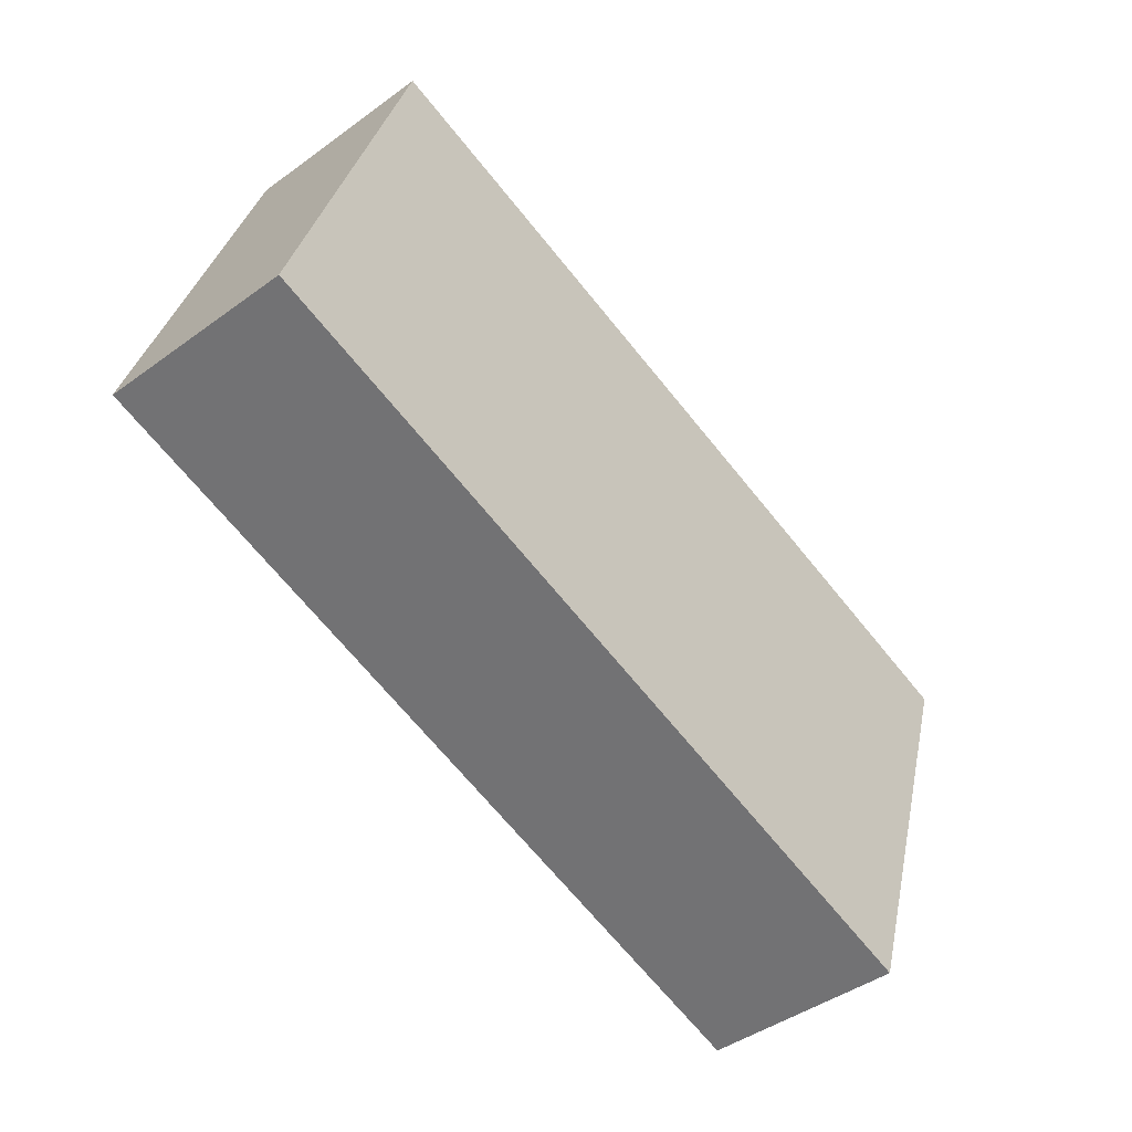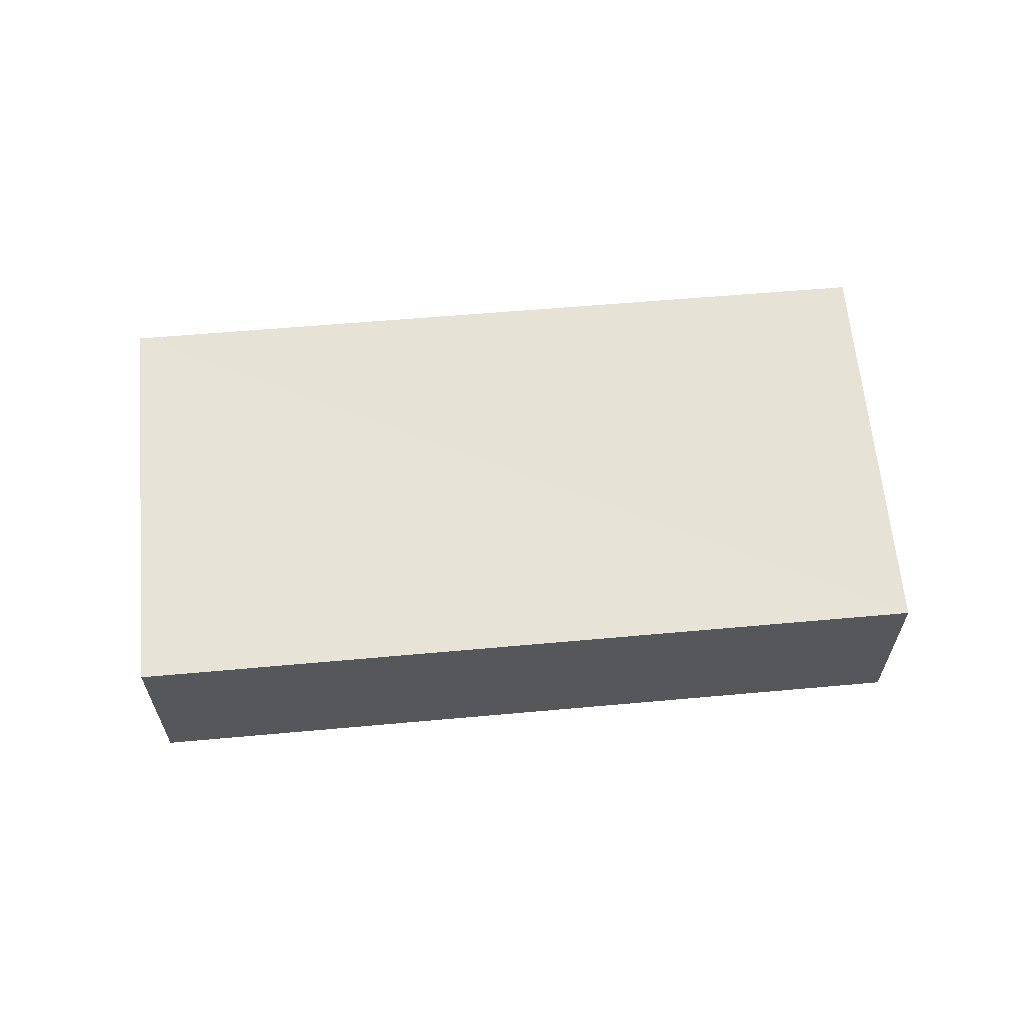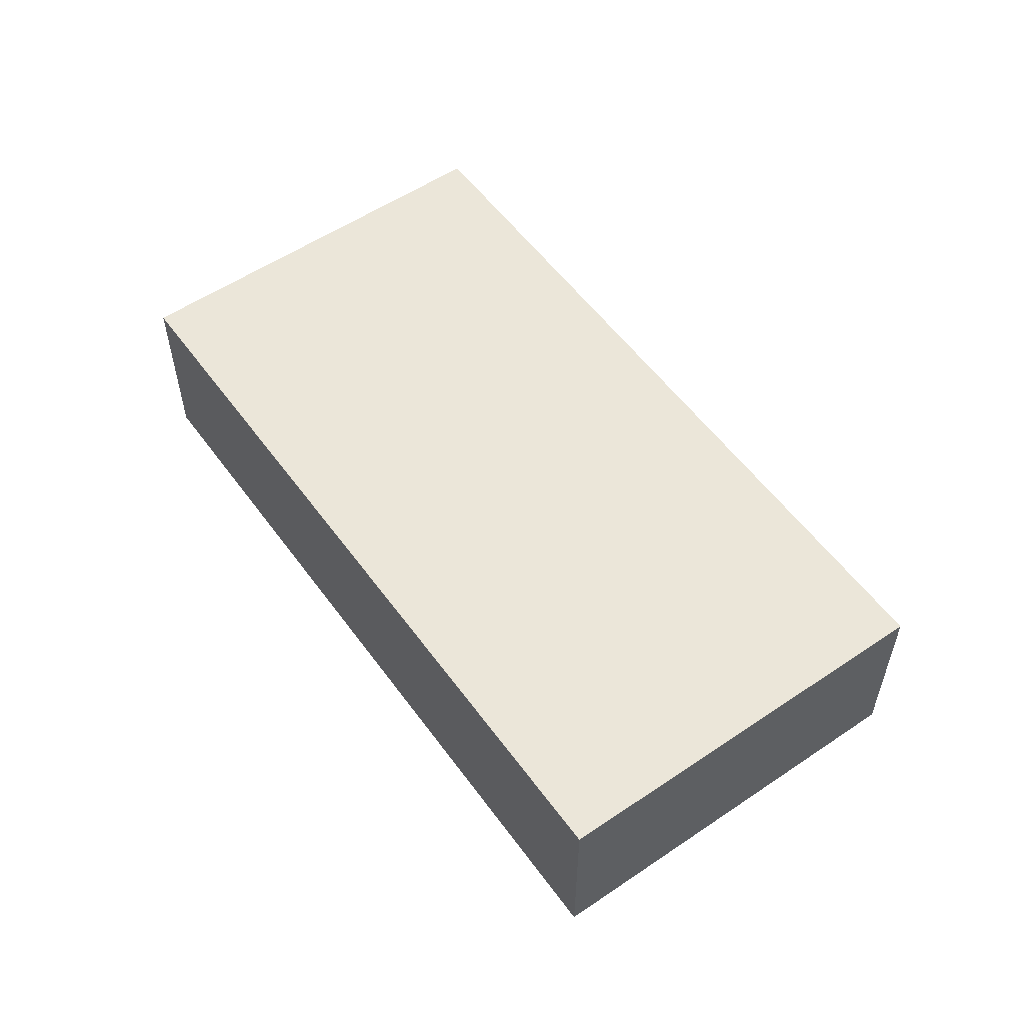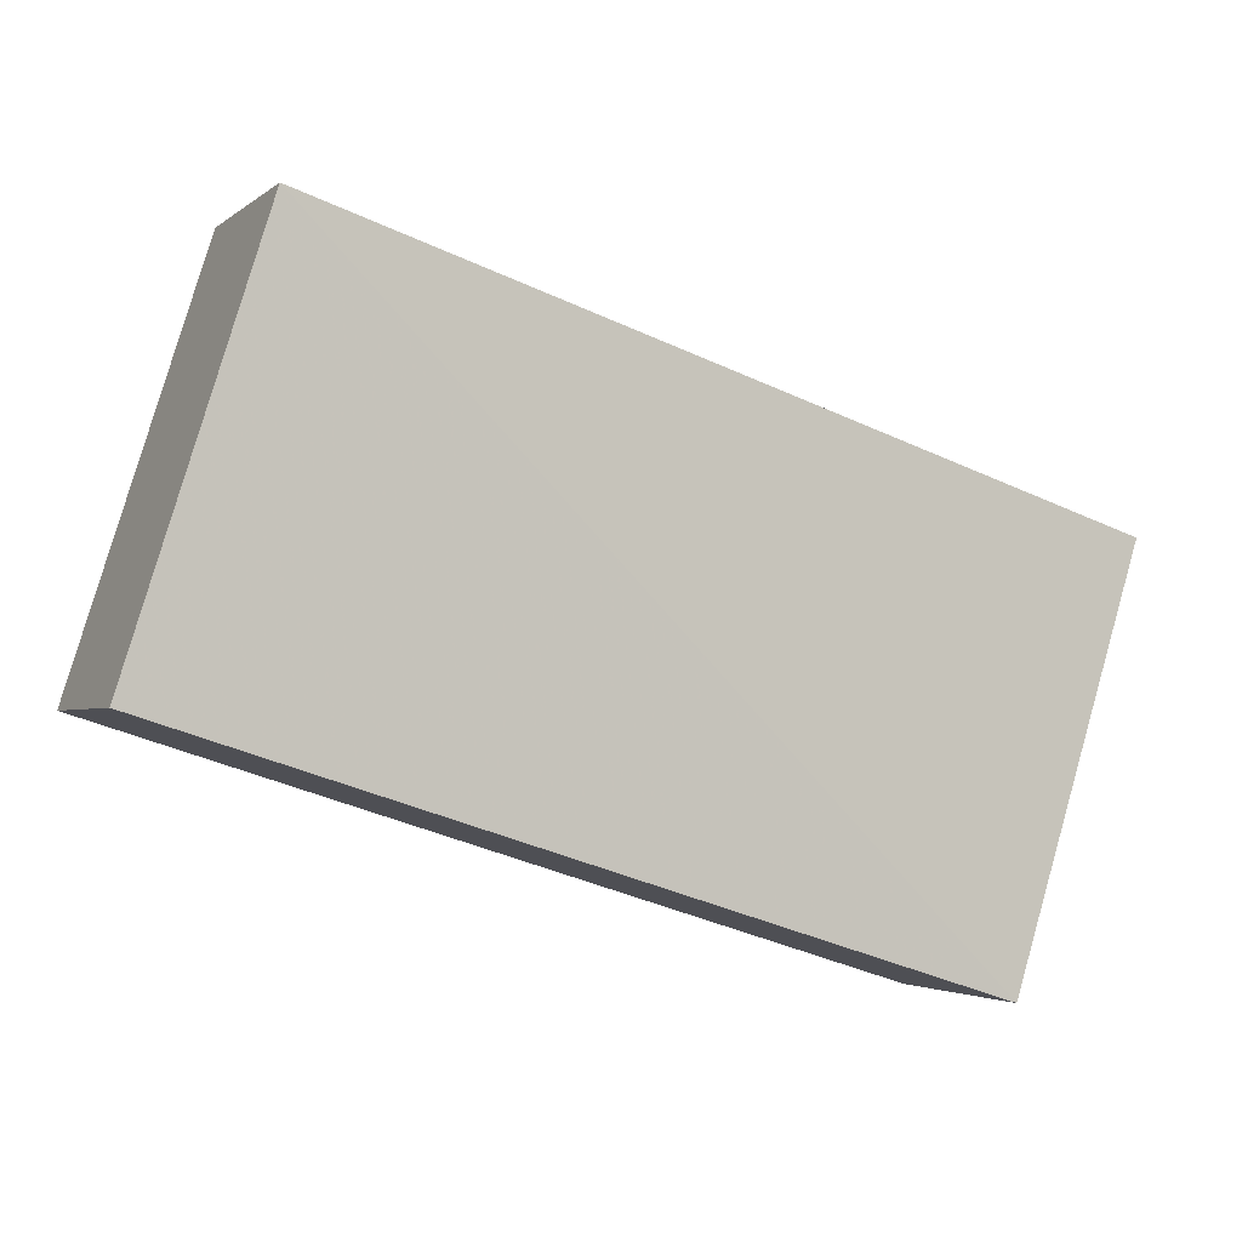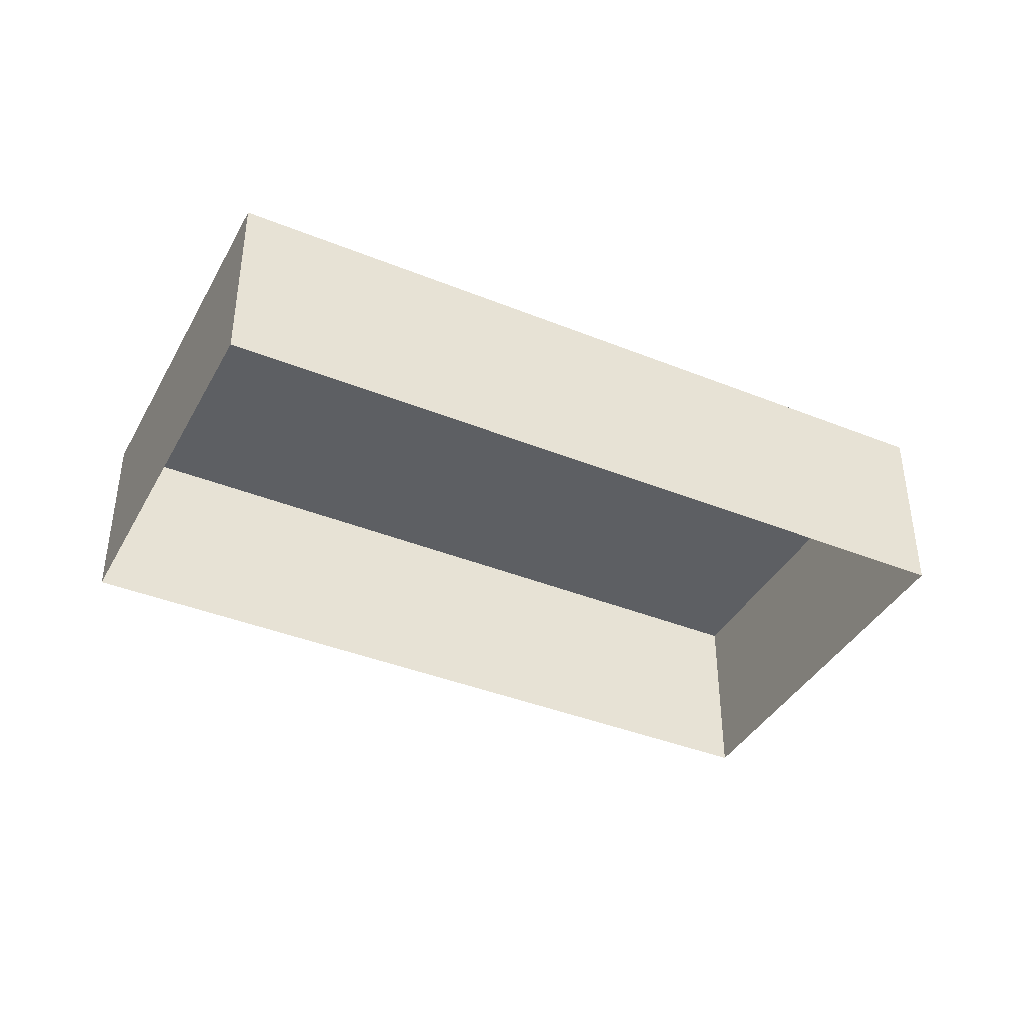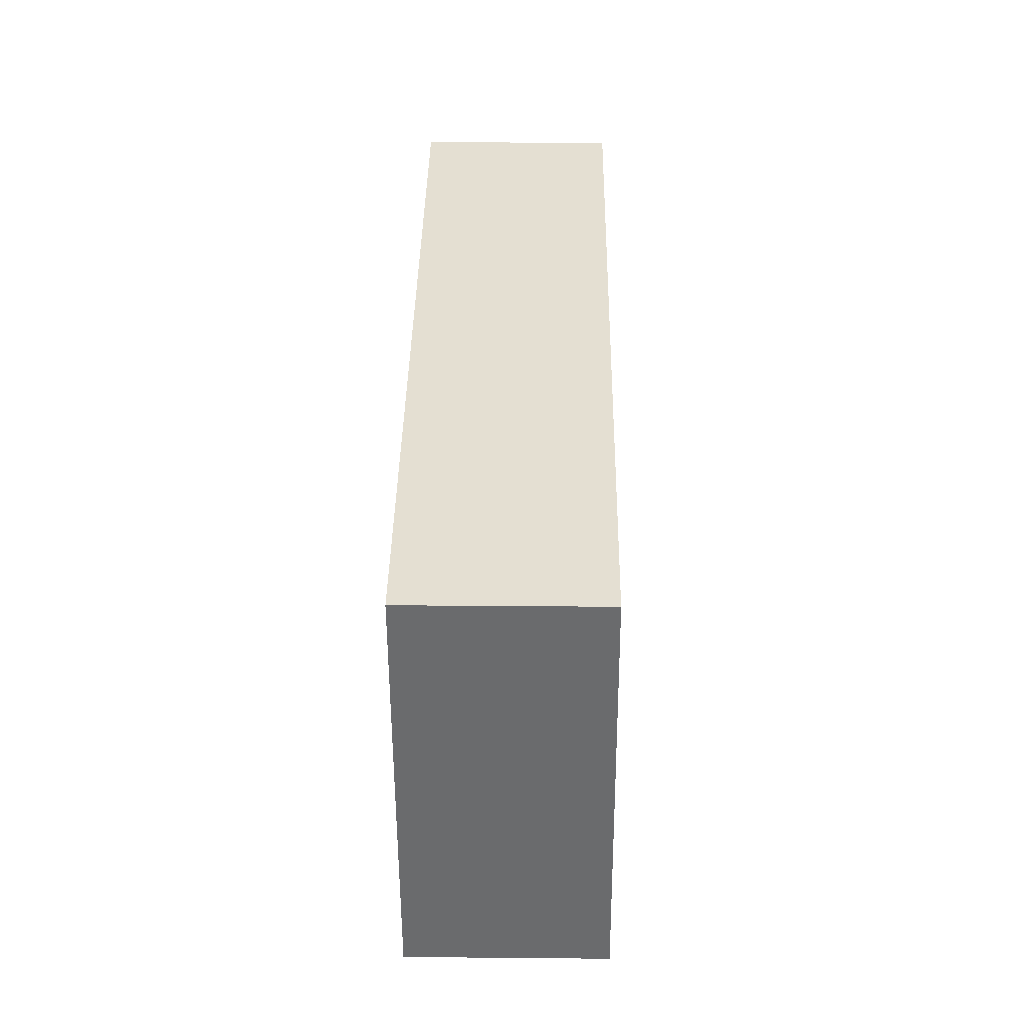
<metadata>
{"format":"obj","ext":"obj","renderer":"f3d","projection":"perspective","resolution":1024,"background":"white","views":[{"elev":-44.1,"azim":-49.1,"up":"+Y"},{"elev":62.6,"azim":-22.8,"up":"+Z"},{"elev":55.3,"azim":-142.9,"up":"+Z"},{"elev":-2.9,"azim":-23.7,"up":"+Y"},{"elev":-39.9,"azim":-44.1,"up":"+Z"},{"elev":19.3,"azim":90.9,"up":"+Y"}]}
</metadata>
<code>
v -2.196e+05 -1.233e+05 37.6
v -2.196e+05 -1.233e+05 37.6
v -2.196e+05 -1.233e+05 37.6
v -2.196e+05 -1.233e+05 37.6
v -2.196e+05 -1.233e+05 38.83
v -2.196e+05 -1.233e+05 38.83
v -2.196e+05 -1.233e+05 38.83
v -2.196e+05 -1.233e+05 38.83
f 1 2 3
f 1 4 2
f 5 6 7
f 5 8 6
f 8 4 1
f 6 8 1
f 8 2 4
f 8 5 2
f 6 1 3
f 7 6 3
f 7 3 2
f 5 7 2

</code>
